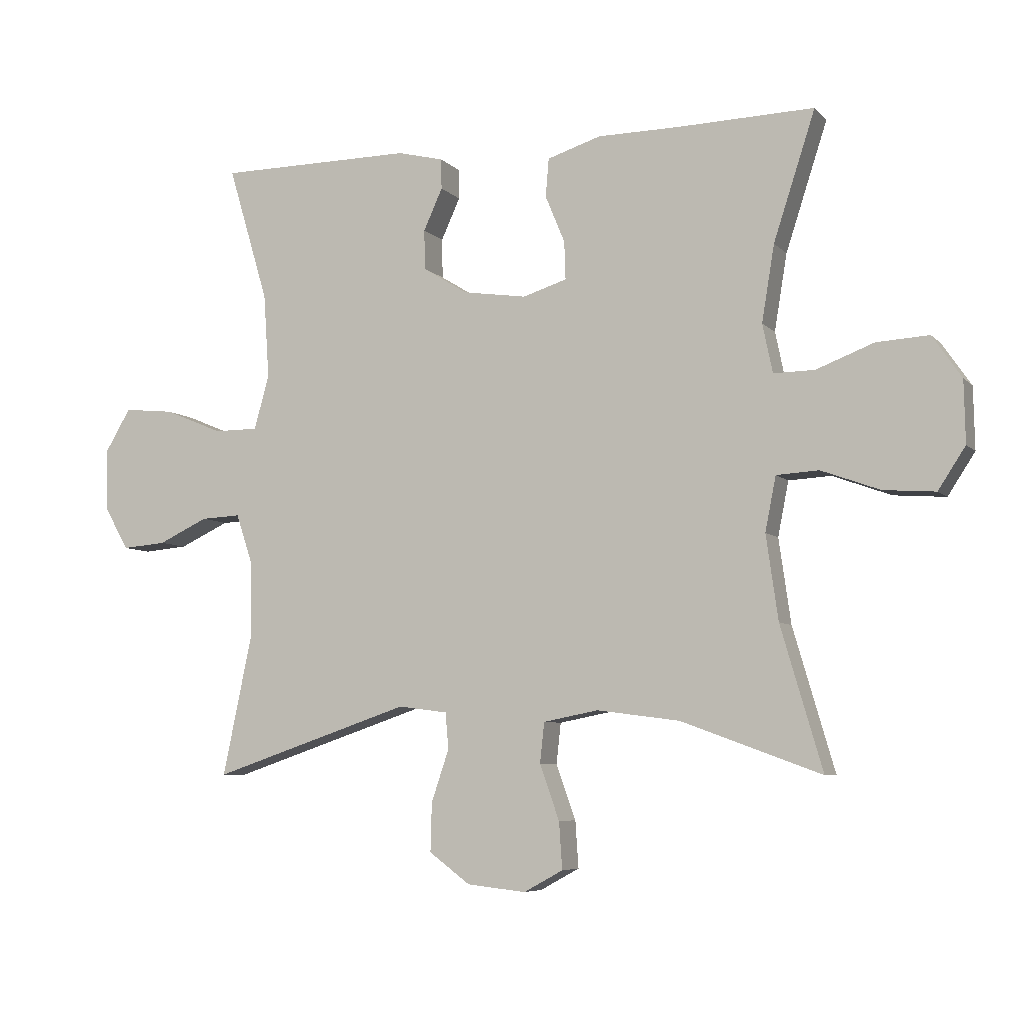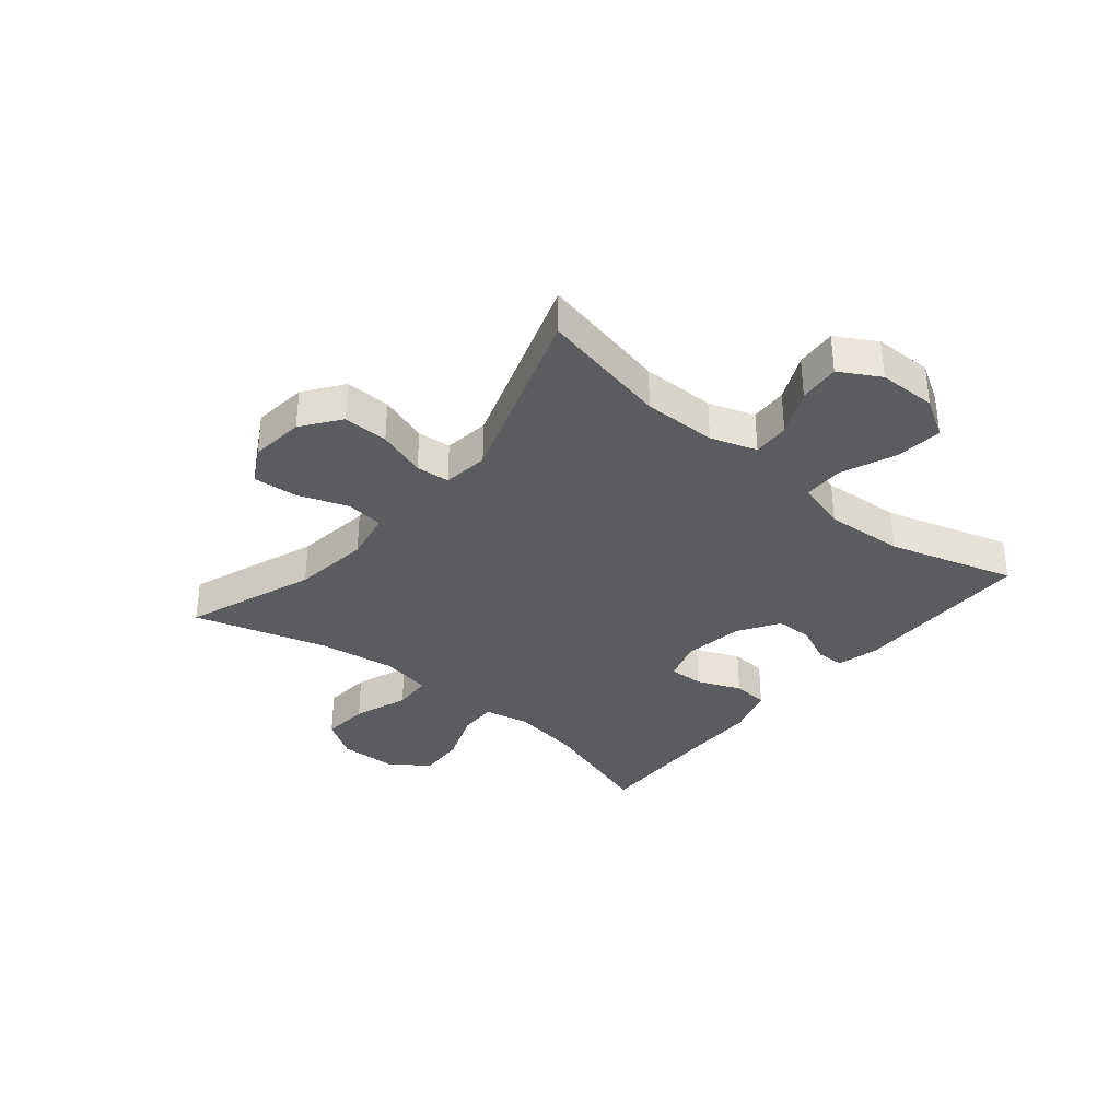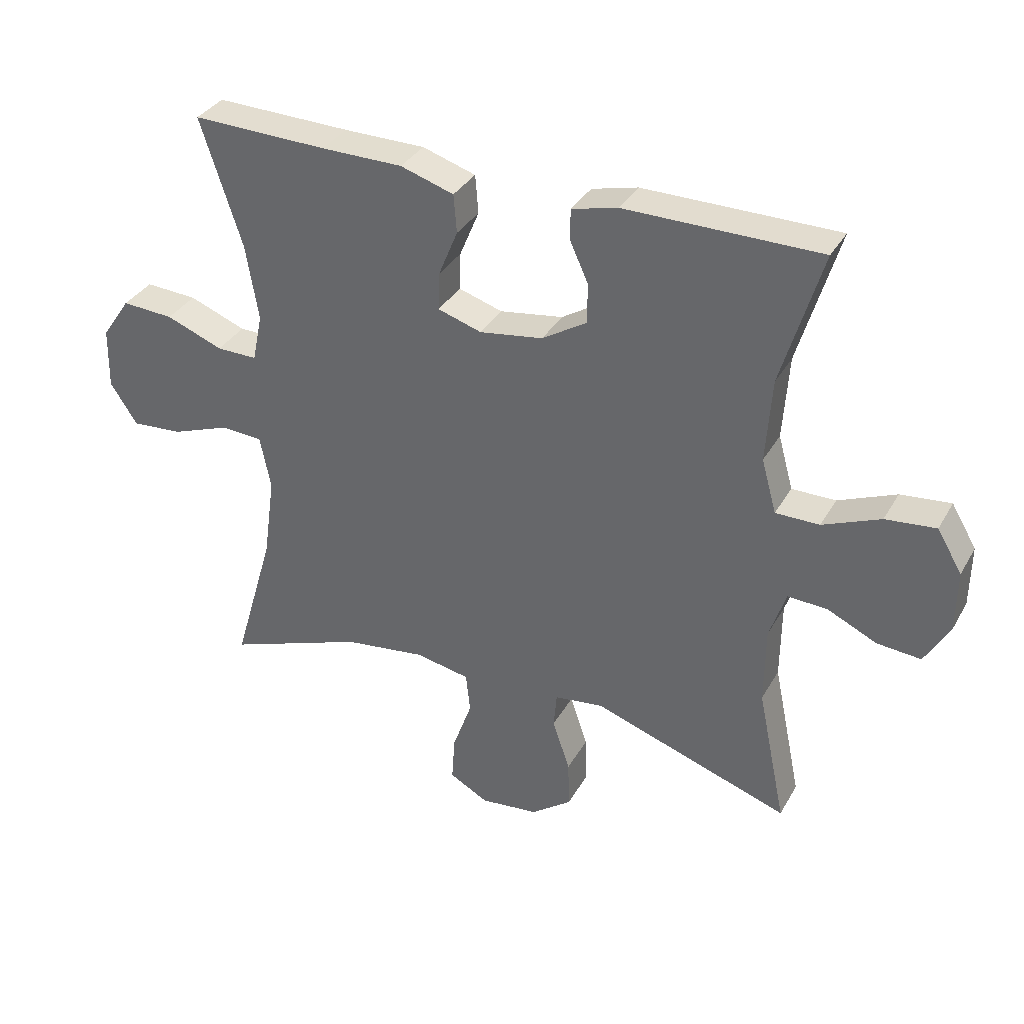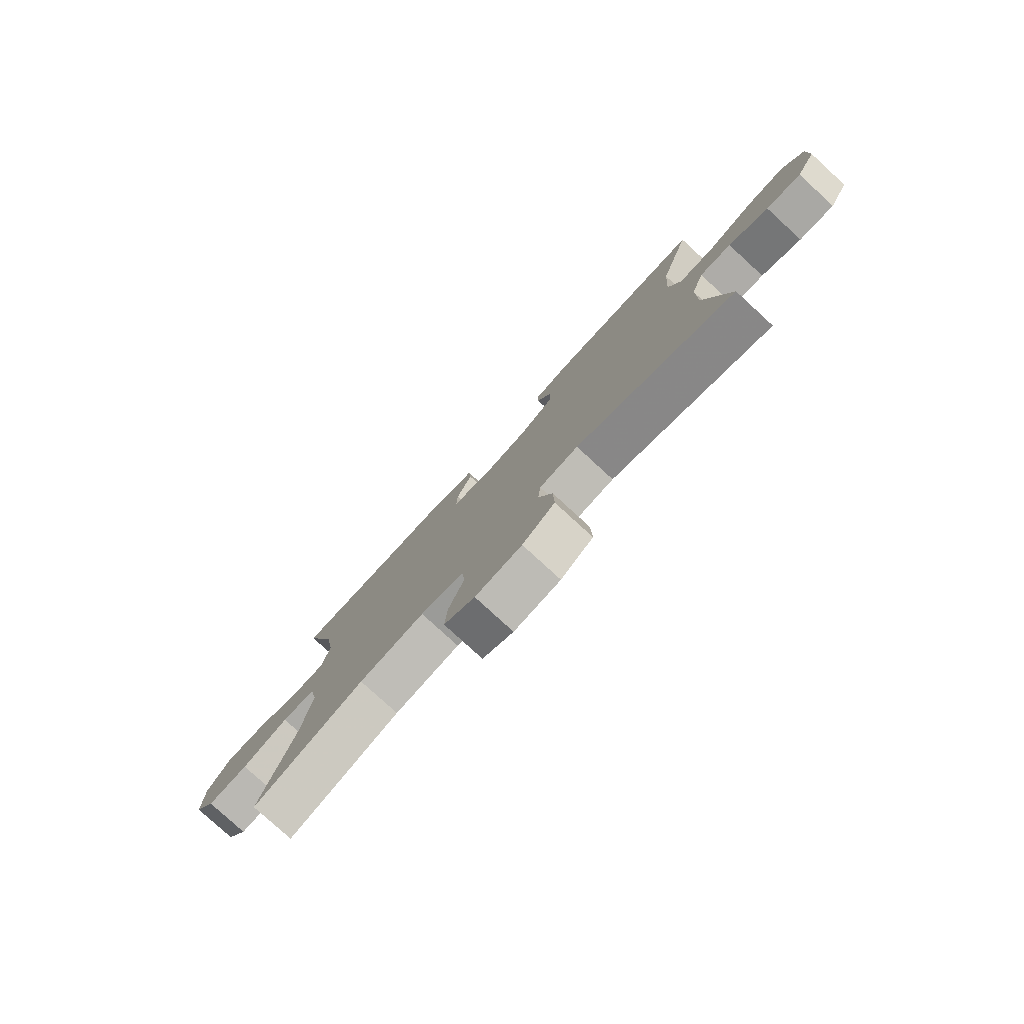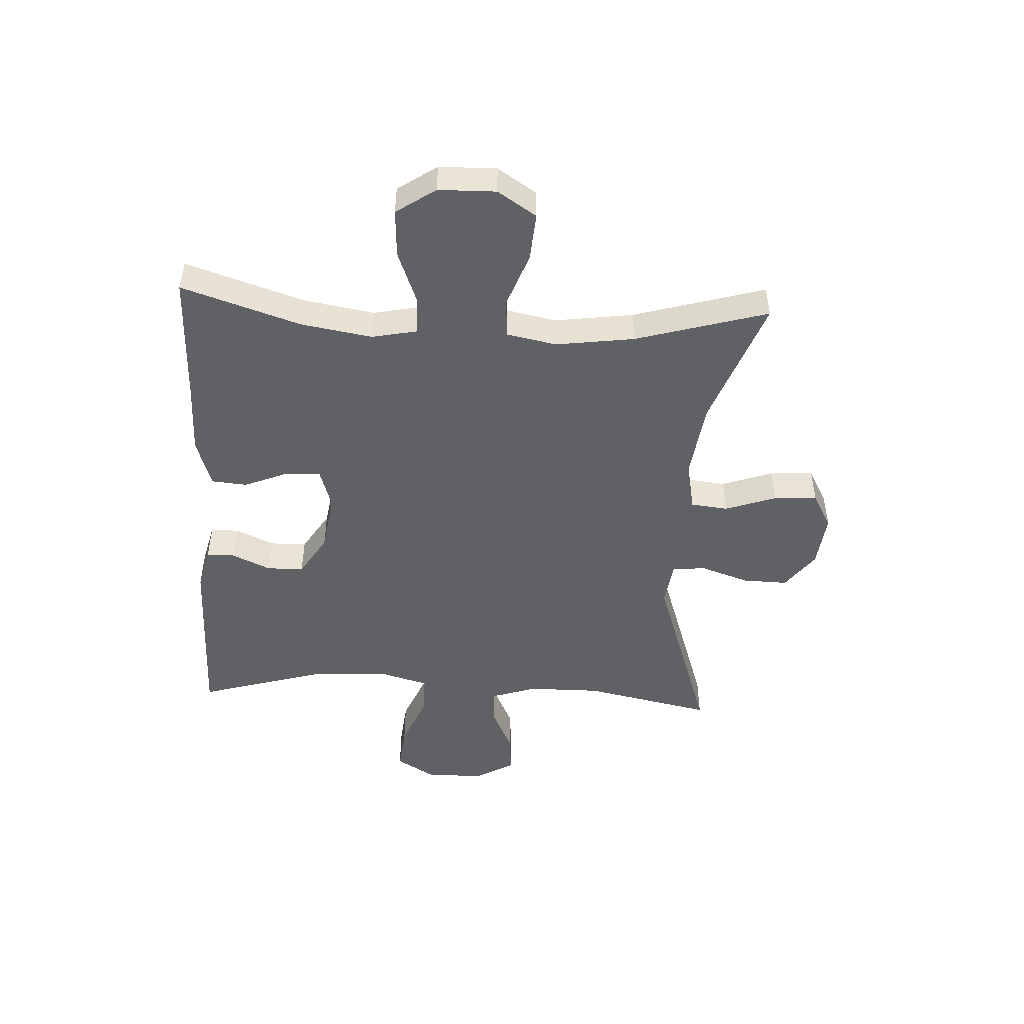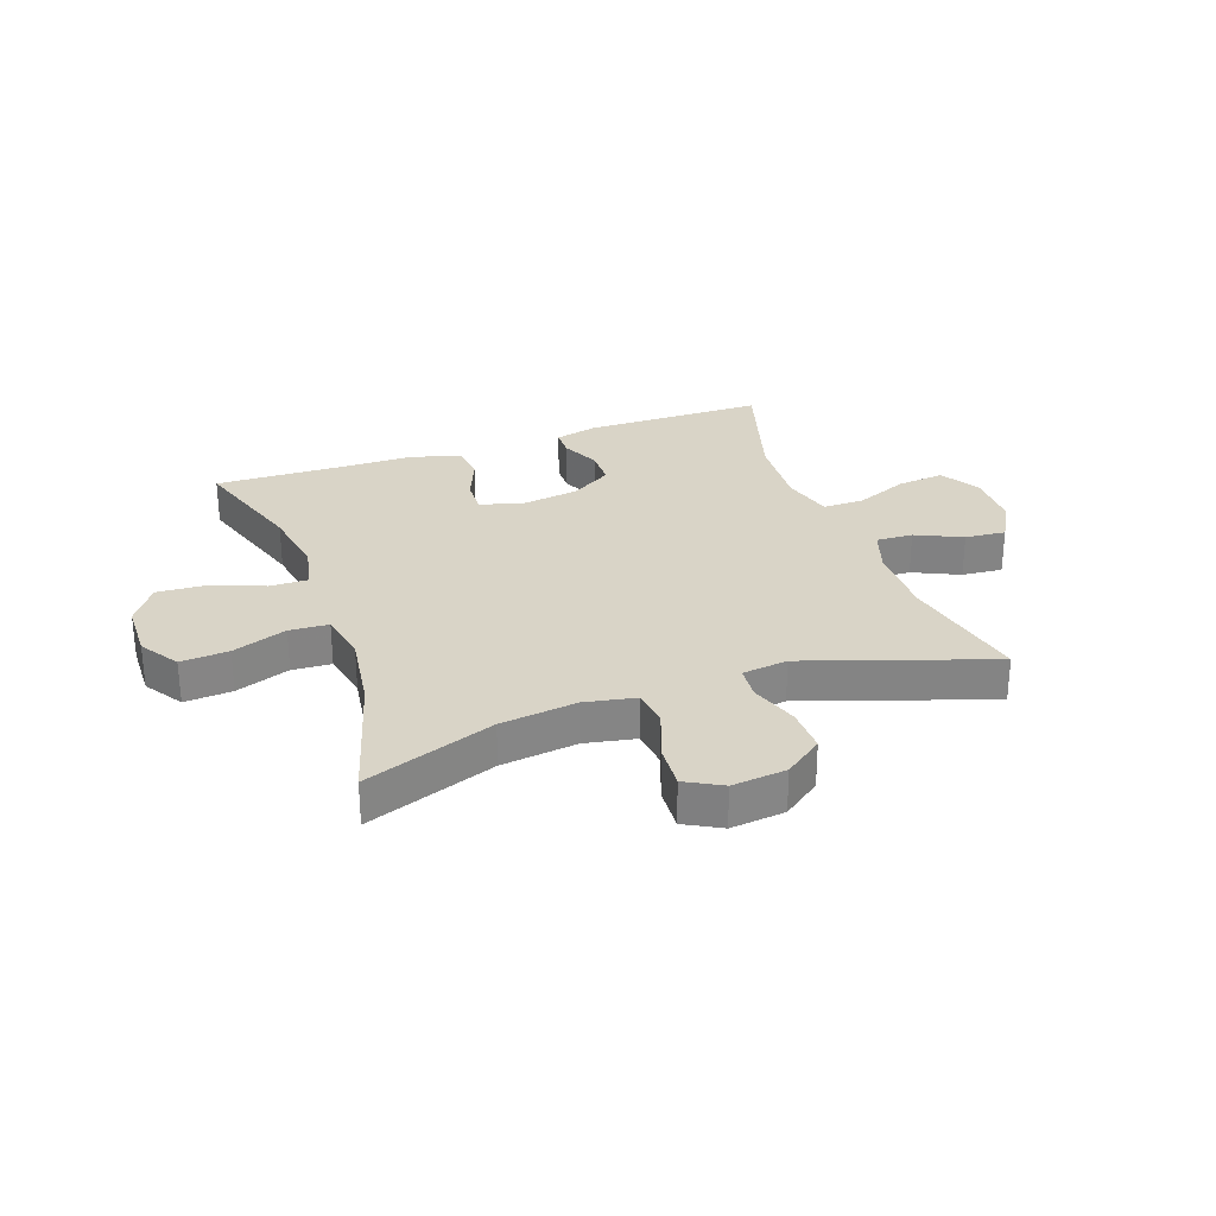
<metadata>
{"format":"obj","ext":"obj","renderer":"f3d","projection":"perspective","resolution":1024,"background":"white","views":[{"elev":-6.4,"azim":22.4,"up":"+Z"},{"elev":-34.5,"azim":-129.7,"up":"+Y"},{"elev":34.5,"azim":-154.1,"up":"+Z"},{"elev":-79.2,"azim":-132.5,"up":"+Z"},{"elev":-48.1,"azim":86.9,"up":"+Y"},{"elev":28.7,"azim":160.4,"up":"+Y"}]}
</metadata>
<code>
v -0.5 0.07 -0.5
v -0.454 0.07 -0.28
v -0.455 0.07 -0.155
v -0.481 0.07 -0.077
v -0.544 0.07 -0.08
v -0.623 0.07 -0.117
v -0.693 0.07 -0.123
v -0.732 0.07 -0.055
v -0.733 0.07 0.044
v -0.693 0.07 0.111
v -0.613 0.07 0.103
v -0.521 0.07 0.065
v -0.451 0.07 0.065
v -0.427 0.07 0.151
v -0.436 0.07 0.285
v -0.5 0.07 0.5
v -0.19 0.07 0.502
v -0.117 0.07 0.484
v -0.116 0.07 0.436
v -0.146 0.07 0.37
v -0.145 0.07 0.307
v -0.074 0.07 0.263
v 0.027 0.07 0.248
v 0.097 0.07 0.27
v 0.095 0.07 0.33
v 0.064 0.07 0.405
v 0.069 0.07 0.466
v 0.154 0.07 0.493
v 0.284 0.07 0.494
v 0.5 0.07 0.5
v 0.434 0.07 0.297
v 0.414 0.07 0.176
v 0.43 0.07 0.099
v 0.495 0.07 0.1
v 0.586 0.07 0.135
v 0.669 0.07 0.14
v 0.715 0.07 0.073
v 0.717 0.07 -0.025
v 0.674 0.07 -0.091
v 0.592 0.07 -0.085
v 0.499 0.07 -0.051
v 0.432 0.07 -0.055
v 0.415 0.07 -0.141
v 0.434 0.07 -0.275
v 0.5 0.07 -0.5
v 0.278 0.07 -0.419
v 0.147 0.07 -0.402
v 0.06 0.07 -0.419
v 0.053 0.07 -0.483
v 0.084 0.07 -0.57
v 0.089 0.07 -0.644
v 0.027 0.07 -0.678
v -0.066 0.07 -0.668
v -0.131 0.07 -0.62
v -0.129 0.07 -0.543
v -0.101 0.07 -0.46
v -0.106 0.07 -0.403
v -0.184 0.07 -0.393
v -0.5 0 -0.5
v -0.454 0 -0.28
v -0.455 0 -0.155
v -0.481 0 -0.077
v -0.544 0 -0.08
v -0.623 0 -0.117
v -0.693 0 -0.123
v -0.732 0 -0.055
v -0.733 0 0.044
v -0.693 0 0.111
v -0.613 0 0.103
v -0.521 0 0.065
v -0.451 0 0.065
v -0.427 0 0.151
v -0.436 0 0.285
v -0.5 0 0.5
v -0.19 0 0.502
v -0.117 0 0.484
v -0.116 0 0.436
v -0.146 0 0.37
v -0.145 0 0.307
v -0.074 0 0.263
v 0.027 0 0.248
v 0.097 0 0.27
v 0.095 0 0.33
v 0.064 0 0.405
v 0.069 0 0.466
v 0.154 0 0.493
v 0.284 0 0.494
v 0.5 0 0.5
v 0.434 0 0.297
v 0.414 0 0.176
v 0.43 0 0.099
v 0.495 0 0.1
v 0.586 0 0.135
v 0.669 0 0.14
v 0.715 0 0.073
v 0.717 0 -0.025
v 0.674 0 -0.091
v 0.592 0 -0.085
v 0.499 0 -0.051
v 0.432 0 -0.055
v 0.415 0 -0.141
v 0.434 0 -0.275
v 0.5 0 -0.5
v 0.278 0 -0.419
v 0.147 0 -0.402
v 0.06 0 -0.419
v 0.053 0 -0.483
v 0.084 0 -0.57
v 0.089 0 -0.644
v 0.027 0 -0.678
v -0.066 0 -0.668
v -0.131 0 -0.62
v -0.129 0 -0.543
v -0.101 0 -0.46
v -0.106 0 -0.403
v -0.184 0 -0.393
f 54 55 56
f 53 54 56
f 52 53 56
f 51 52 56
f 50 51 56
f 49 50 56
f 48 49 56 57
f 47 48 57 58
f 44 45 46
f 43 44 46 47
f 42 43 47 58
f 39 40 41
f 38 39 41
f 37 38 41
f 36 37 41
f 35 36 41
f 34 35 41
f 33 34 41 42
f 58 1 2
f 42 58 2
f 33 42 2
f 32 33 2
f 29 30 31
f 29 31 32
f 28 29 32
f 27 28 32
f 26 27 32
f 25 26 32
f 18 19 20
f 17 18 20
f 16 17 20
f 15 16 20
f 14 15 20 21
f 13 14 21 22
f 10 11 12
f 9 10 12
f 8 9 12
f 7 8 12
f 6 7 12
f 5 6 12
f 4 5 12 13
f 13 22 23
f 4 13 23
f 3 4 23
f 24 25 32
f 23 24 32
f 3 23 32
f 2 3 32
f 114 113 112
f 114 112 111
f 114 111 110
f 114 110 109
f 114 109 108
f 114 108 107
f 115 114 107 106
f 116 115 106 105
f 104 103 102
f 105 104 102 101
f 116 105 101 100
f 99 98 97
f 99 97 96
f 99 96 95
f 99 95 94
f 99 94 93
f 99 93 92
f 100 99 92 91
f 60 59 116
f 60 116 100
f 60 100 91
f 60 91 90
f 89 88 87
f 90 89 87
f 90 87 86
f 90 86 85
f 90 85 84
f 90 84 83
f 78 77 76
f 78 76 75
f 78 75 74
f 78 74 73
f 79 78 73 72
f 80 79 72 71
f 70 69 68
f 70 68 67
f 70 67 66
f 70 66 65
f 70 65 64
f 70 64 63
f 71 70 63 62
f 81 80 71
f 81 71 62
f 81 62 61
f 90 83 82
f 90 82 81
f 90 81 61
f 90 61 60
f 1 59 60 2
f 2 60 61 3
f 3 61 62 4
f 4 62 63 5
f 5 63 64 6
f 6 64 65 7
f 7 65 66 8
f 8 66 67 9
f 9 67 68 10
f 10 68 69 11
f 11 69 70 12
f 12 70 71 13
f 13 71 72 14
f 14 72 73 15
f 15 73 74 16
f 16 74 75 17
f 17 75 76 18
f 18 76 77 19
f 19 77 78 20
f 20 78 79 21
f 21 79 80 22
f 22 80 81 23
f 23 81 82 24
f 24 82 83 25
f 25 83 84 26
f 26 84 85 27
f 27 85 86 28
f 28 86 87 29
f 29 87 88 30
f 30 88 89 31
f 31 89 90 32
f 32 90 91 33
f 33 91 92 34
f 34 92 93 35
f 35 93 94 36
f 36 94 95 37
f 37 95 96 38
f 38 96 97 39
f 39 97 98 40
f 40 98 99 41
f 41 99 100 42
f 42 100 101 43
f 43 101 102 44
f 44 102 103 45
f 45 103 104 46
f 46 104 105 47
f 47 105 106 48
f 48 106 107 49
f 49 107 108 50
f 50 108 109 51
f 51 109 110 52
f 52 110 111 53
f 53 111 112 54
f 54 112 113 55
f 55 113 114 56
f 56 114 115 57
f 57 115 116 58
f 58 116 59 1

</code>
